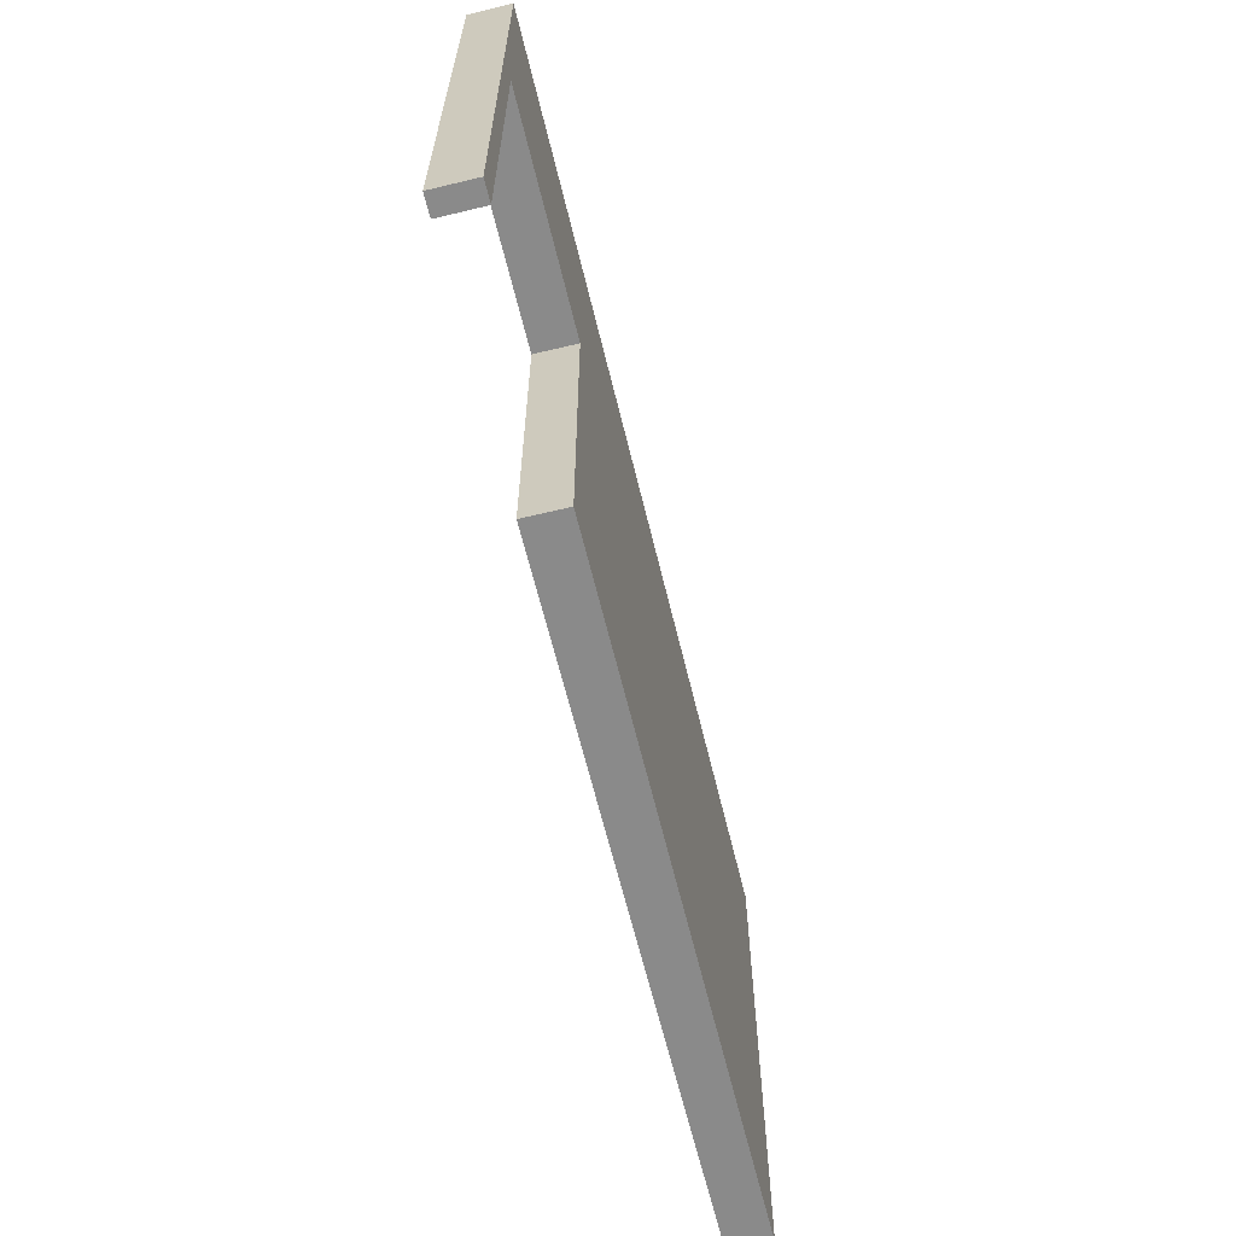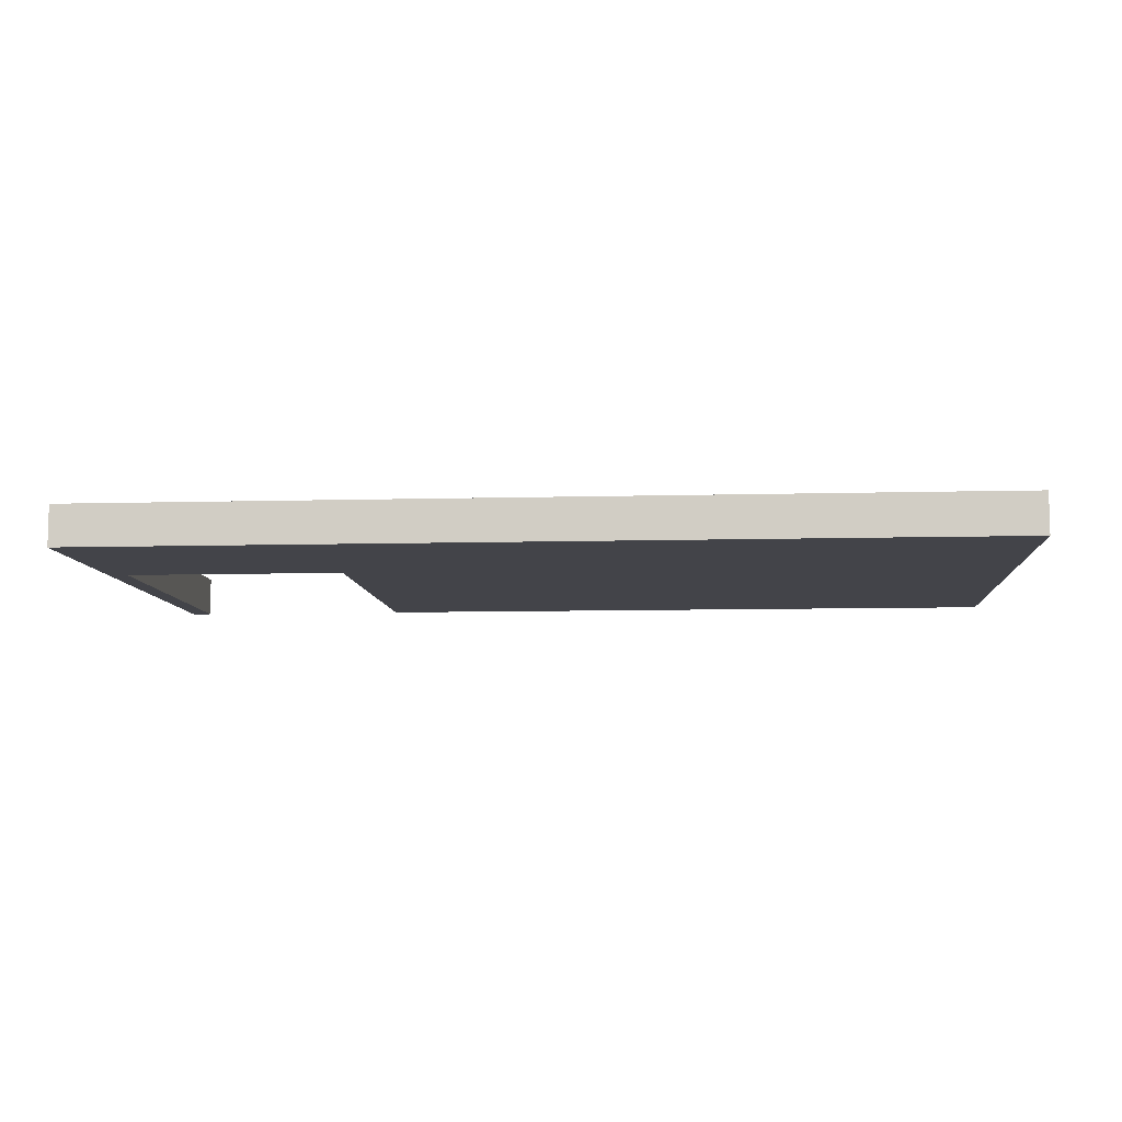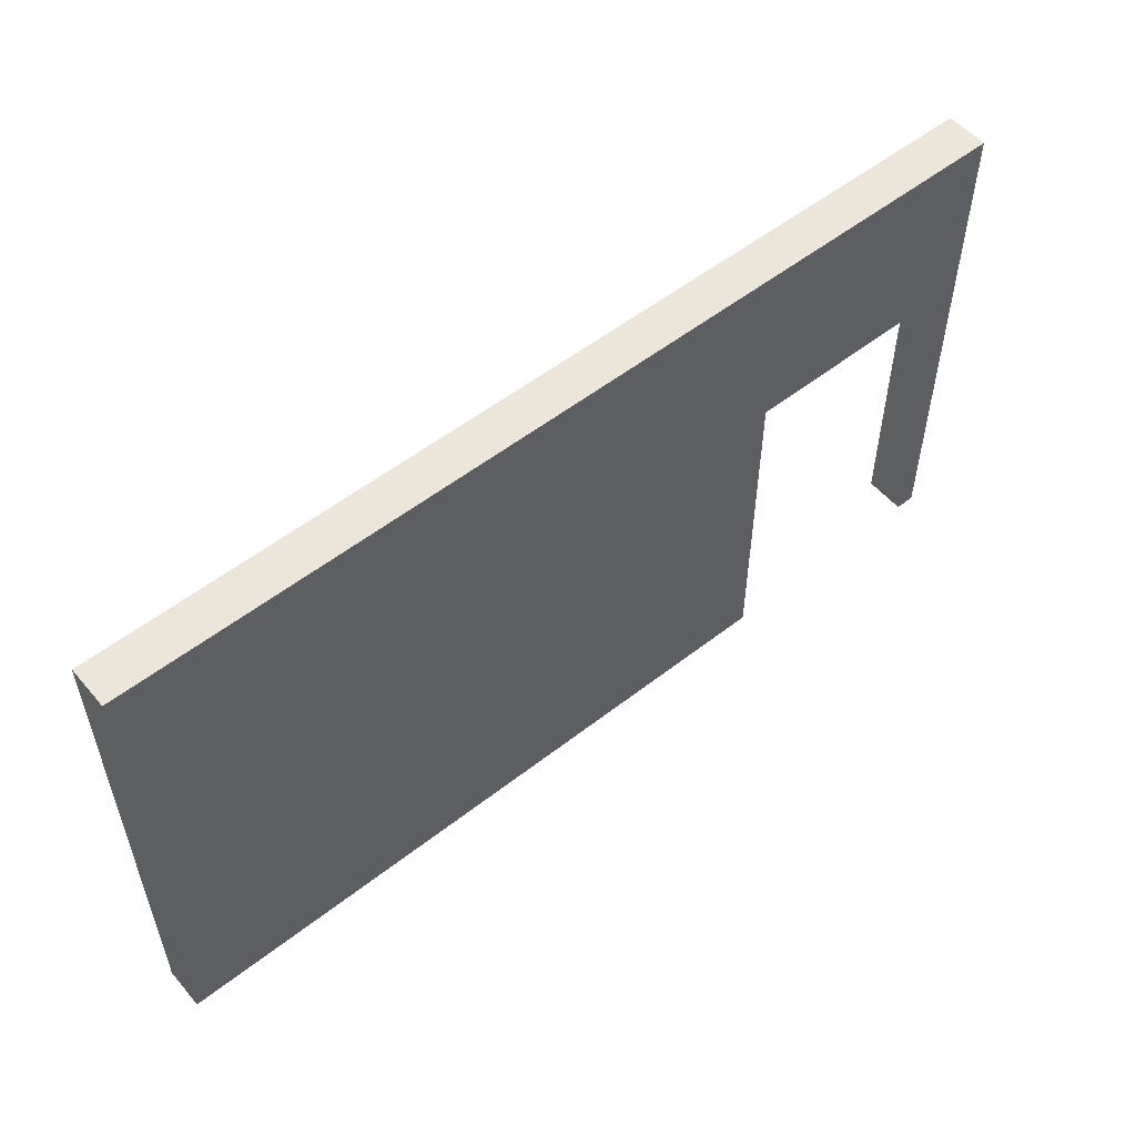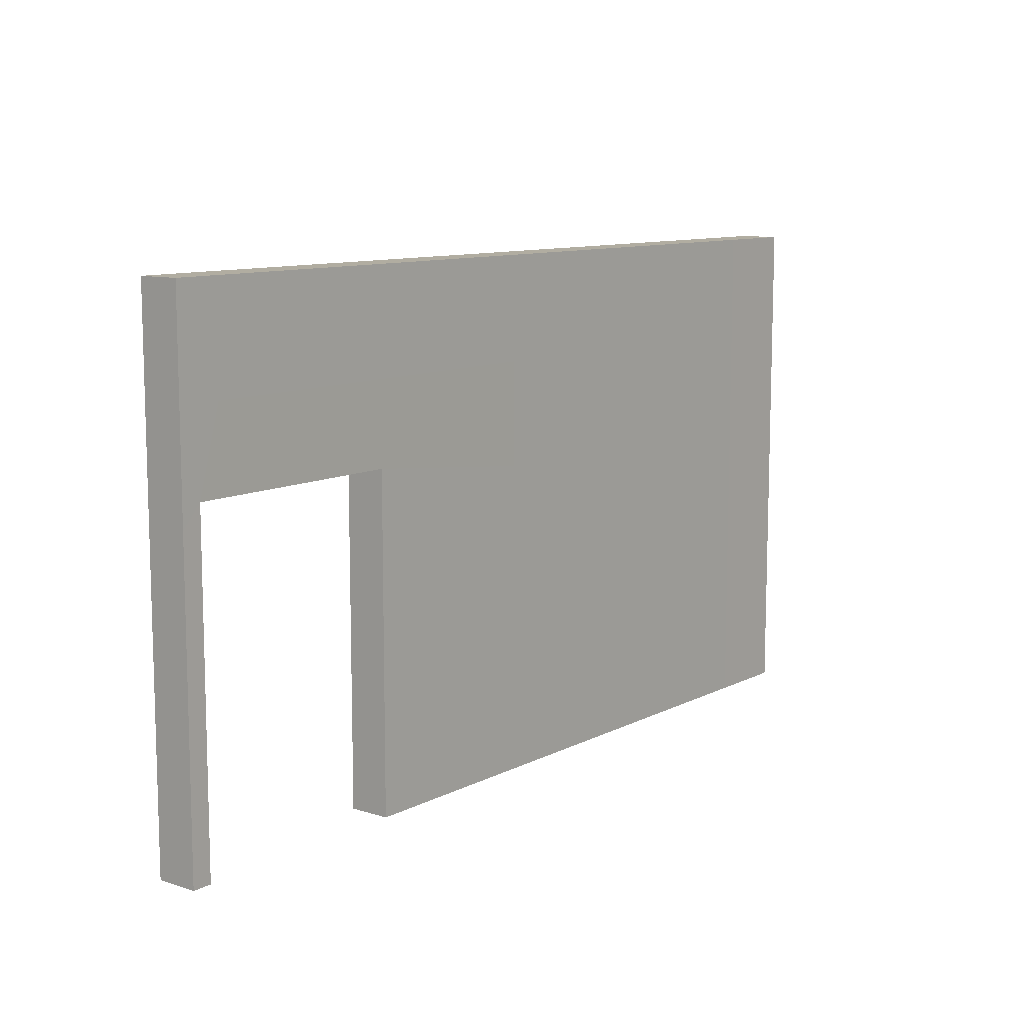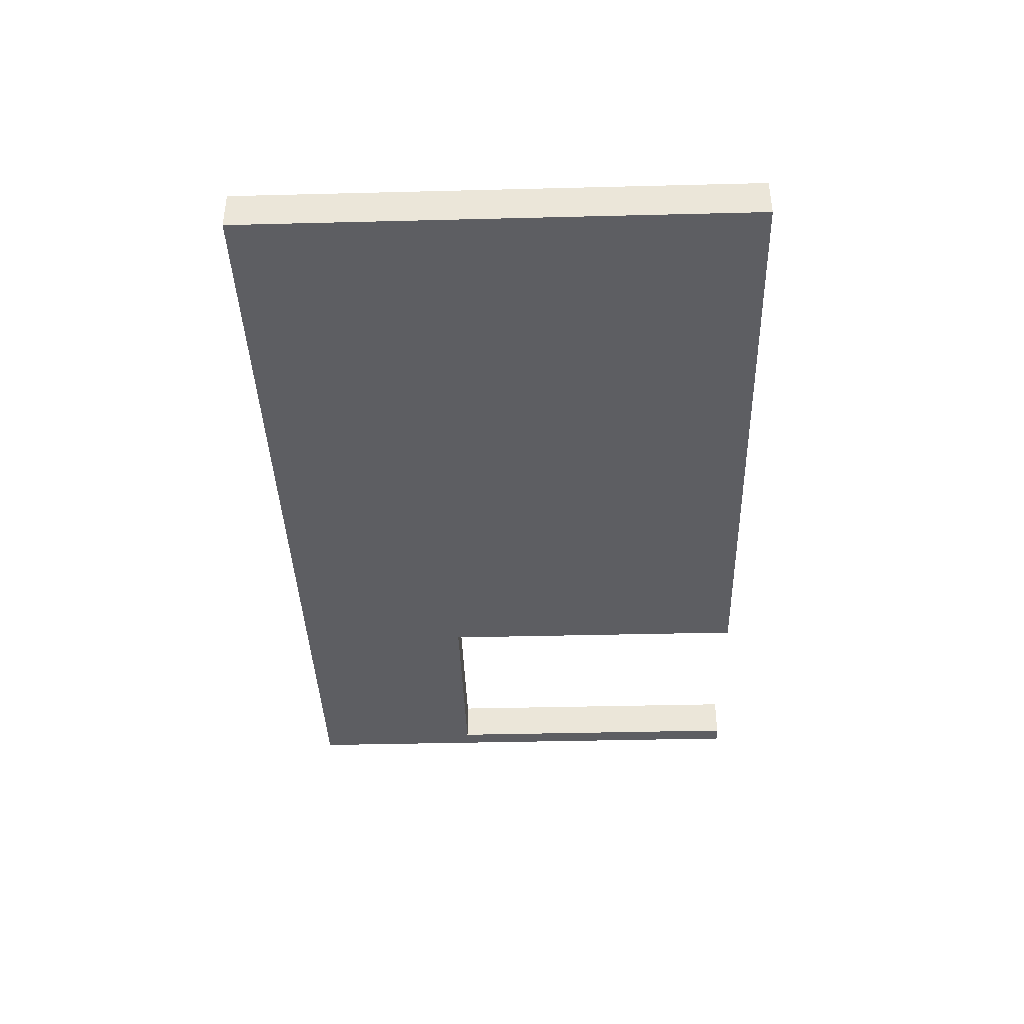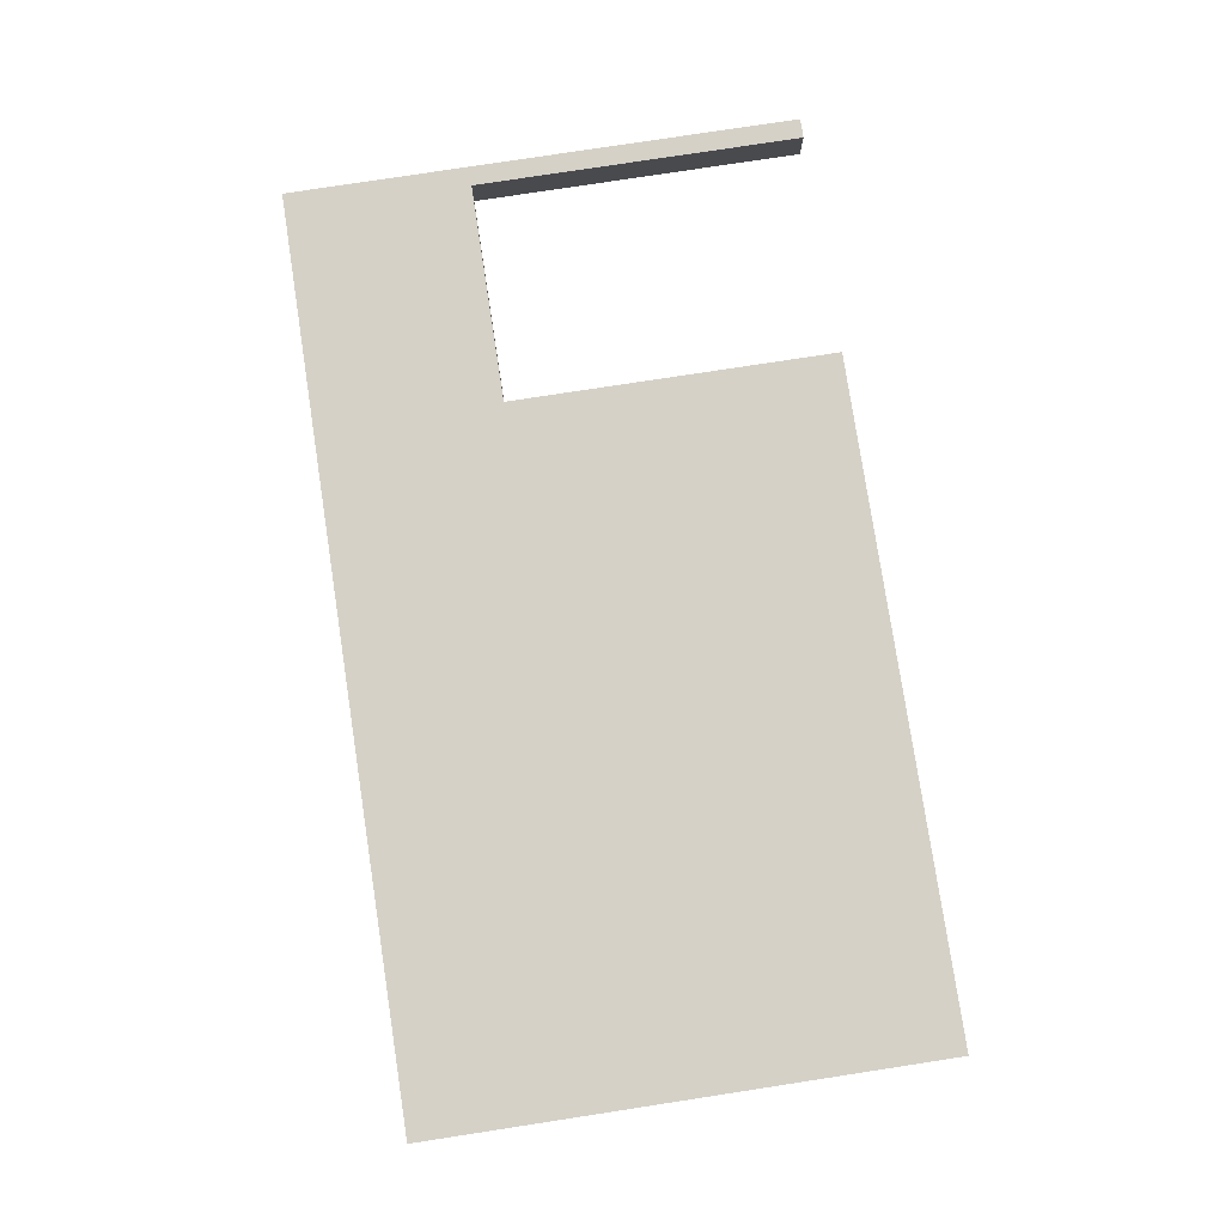
<metadata>
{"format":"obj","ext":"obj","renderer":"f3d","projection":"perspective","resolution":1024,"background":"white","views":[{"elev":-63.6,"azim":103.6,"up":"+Y"},{"elev":-8.5,"azim":-175.5,"up":"+Z"},{"elev":54.5,"azim":-39.6,"up":"+Y"},{"elev":10.3,"azim":128.4,"up":"+Y"},{"elev":-39.4,"azim":-88.2,"up":"+Z"},{"elev":79.4,"azim":-98.7,"up":"+Z"}]}
</metadata>
<code>
o PAREDE_FUNDO.002_Plane.013
v 5.327 3.08 -0.2435
v 5.327 -3.092 -0.2435
v -5.651 3.08 -0.2508
v -5.651 -3.092 -0.2508
v -5.651 3.08 0.2427
v 5.327 3.08 0.2501
v 5.327 -3.092 0.2501
v -5.651 -3.092 0.2427
v -4.605 3.08 -0.2493
v -2.416 3.08 -0.2479
v 0.1134 3.08 -0.2465
v 2.643 3.08 -0.245
v 5.327 1.846 -0.2435
v 5.327 0.6112 -0.2435
v 5.327 -0.6231 -0.2435
v 5.327 -1.857 -0.2435
v 2.424 -3.092 -0.245
v 0.1134 -3.092 -0.2465
v -2.416 -3.092 -0.2479
v -4.605 -3.092 -0.2493
v -5.651 -1.857 -0.2508
v -5.651 -0.6231 -0.2508
v -5.651 0.6112 -0.2508
v -5.651 1.846 -0.2508
v -4.605 3.08 0.2442
v -2.416 3.08 0.2457
v 0.1131 3.08 0.2471
v 2.643 3.08 0.2485
v 5.327 1.846 0.2501
v 5.327 0.6112 0.2501
v 5.327 -0.6231 0.2501
v 5.327 -1.857 0.2501
v 2.424 -3.092 0.2485
v 0.1131 -3.092 0.2471
v -2.416 -3.092 0.2457
v -4.605 -3.092 0.2442
v -5.651 -1.857 0.2427
v -5.651 -0.6231 0.2427
v -5.651 0.6112 0.2427
v -5.651 1.846 0.2427
v -5.651 -3.092 -0.1521
v -5.651 -3.092 -0.05341
v -5.651 -3.092 0.0453
v -5.651 -3.092 0.144
v 5.327 -3.092 0.1513
v 5.327 -3.092 0.05263
v 5.327 -3.092 -0.04609
v 5.327 -3.092 -0.1448
v 5.327 3.08 -0.1448
v 5.327 3.08 -0.04609
v 5.327 3.08 0.05263
v 5.327 3.08 0.1513
v -5.651 3.08 0.144
v -5.651 3.08 0.0453
v -5.651 3.08 -0.05341
v -5.651 3.08 -0.1521
v 5.327 1.846 -0.1448
v 5.327 1.846 -0.04609
v 5.327 1.846 0.05263
v 5.327 1.846 0.1513
v 5.327 0.6112 -0.1448
v 5.327 0.6112 -0.04609
v 5.327 0.6112 0.05263
v 5.327 0.6112 0.1513
v 5.327 -0.6231 -0.1448
v 5.327 -0.6231 -0.04609
v 5.327 -0.6231 0.05263
v 5.327 -0.6231 0.1513
v 5.327 -1.857 -0.1448
v 5.327 -1.857 -0.04609
v 5.327 -1.857 0.05263
v 5.327 -1.857 0.1513
v -5.651 -1.857 -0.1521
v -5.651 -1.857 -0.05341
v -5.651 -1.857 0.0453
v -5.651 -1.857 0.144
v -5.651 -0.6231 -0.1521
v -5.651 -0.6231 -0.05341
v -5.651 -0.6231 0.0453
v -5.651 -0.6231 0.144
v -5.651 0.6112 -0.1521
v -5.651 0.6112 -0.05341
v -5.651 0.6112 0.0453
v -5.651 0.6112 0.144
v -5.651 1.846 -0.1521
v -5.651 1.846 -0.05341
v -5.651 1.846 0.0453
v -5.651 1.846 0.144
v -4.605 3.08 -0.1506
v -4.605 3.08 -0.0519
v -4.605 3.08 0.04681
v -4.605 3.08 0.1455
v -2.416 3.08 -0.1492
v -2.416 3.08 -0.05047
v -2.416 3.08 0.04825
v -2.416 3.08 0.147
v 0.1133 3.08 -0.1477
v 0.1133 3.08 -0.04903
v 0.1132 3.08 0.04968
v 0.1132 3.08 0.1484
v 2.643 3.08 -0.1463
v 2.643 3.08 -0.0476
v 2.643 3.08 0.05111
v 2.643 3.08 0.1498
v 2.424 -3.092 -0.1463
v 2.424 -3.092 -0.0476
v 2.424 -3.092 0.05111
v 2.424 -3.092 0.1498
v 0.1133 -3.092 -0.1477
v 0.1133 -3.092 -0.04903
v 0.1132 -3.092 0.04968
v 0.1132 -3.092 0.1484
v -2.416 -3.092 -0.1492
v -2.416 -3.092 -0.05047
v -2.416 -3.092 0.04825
v -2.416 -3.092 0.147
v -4.605 -3.092 -0.1506
v -4.605 -3.092 -0.0519
v -4.605 -3.092 0.04681
v -4.605 -3.092 0.1455
v 2.643 1.846 0.2485
v 0.1131 1.846 0.2471
v -2.416 1.846 0.2457
v -4.605 1.846 0.2442
v 2.424 0.8667 0.2485
v 0.1131 0.6112 0.2471
v -2.416 0.6112 0.2457
v -4.605 0.6112 0.2442
v 2.424 -0.6231 0.2485
v 0.1131 -0.6231 0.2471
v -2.416 -0.6231 0.2457
v -4.605 -0.6231 0.2442
v 2.424 -1.857 0.2485
v 0.1131 -1.857 0.2471
v -2.416 -1.857 0.2457
v -4.605 -1.857 0.2442
v 2.643 1.846 -0.245
v 2.424 0.8667 -0.245
v 2.424 -0.6231 -0.245
v 2.424 -1.857 -0.245
v 0.1134 1.846 -0.2465
v 0.1134 0.6112 -0.2465
v 0.1134 -0.6231 -0.2465
v 0.1134 -1.857 -0.2465
v -2.416 1.846 -0.2479
v -2.416 0.6112 -0.2479
v -2.416 -0.6231 -0.2479
v -2.416 -1.857 -0.2479
v -4.605 1.846 -0.2493
v -4.605 0.6112 -0.2493
v -4.605 -0.6231 -0.2493
v -4.605 -1.857 -0.2493
v 4.809 3.08 -0.2438
v 4.809 3.08 0.2498
v 5.092 -3.092 -0.2438
v 5.091 -3.092 0.2498
v 4.809 3.08 -0.1451
v 4.809 3.08 -0.04638
v 4.809 3.08 0.05233
v 4.809 3.08 0.151
v 5.092 -3.092 -0.1451
v 5.092 -3.092 -0.04638
v 5.092 -3.092 0.05233
v 5.091 -3.092 0.151
v 4.809 1.846 0.2498
v 5.091 0.8667 0.2498
v 5.091 -0.6231 0.2498
v 5.091 -1.857 0.2498
v 4.809 1.846 -0.2438
v 5.092 0.8667 -0.2438
v 5.092 -0.6231 -0.2438
v 5.092 -1.857 -0.2438
f 152 20 4 21
f 136 37 8 36
f 120 36 8 44
f 160 154 6 52
f 88 40 5 53
f 72 32 7 45
f 52 6 29 60
f 60 29 30 64
f 64 30 31 68
f 68 31 32 72
f 1 49 57 13
f 49 50 58 57
f 50 51 59 58
f 51 52 60 59
f 13 57 61 14
f 57 58 62 61
f 58 59 63 62
f 59 60 64 63
f 14 61 65 15
f 61 62 66 65
f 62 63 67 66
f 63 64 68 67
f 15 65 69 16
f 65 66 70 69
f 66 67 71 70
f 67 68 72 71
f 16 69 48 2
f 69 70 47 48
f 70 71 46 47
f 71 72 45 46
f 44 8 37 76
f 76 37 38 80
f 80 38 39 84
f 84 39 40 88
f 4 41 73 21
f 41 42 74 73
f 42 43 75 74
f 43 44 76 75
f 21 73 77 22
f 73 74 78 77
f 74 75 79 78
f 75 76 80 79
f 22 77 81 23
f 77 78 82 81
f 78 79 83 82
f 79 80 84 83
f 23 81 85 24
f 81 82 86 85
f 82 83 87 86
f 83 84 88 87
f 24 85 56 3
f 85 86 55 56
f 86 87 54 55
f 87 88 53 54
f 53 5 25 92
f 92 25 26 96
f 96 26 27 100
f 100 27 28 104
f 3 56 89 9
f 56 55 90 89
f 55 54 91 90
f 54 53 92 91
f 9 89 93 10
f 89 90 94 93
f 90 91 95 94
f 91 92 96 95
f 10 93 97 11
f 93 94 98 97
f 94 95 99 98
f 95 96 100 99
f 11 97 101 12
f 97 98 102 101
f 98 99 103 102
f 99 100 104 103
f 153 157 49 1
f 157 158 50 49
f 158 159 51 50
f 159 160 52 51
f 108 33 34 112
f 112 34 35 116
f 116 35 36 120
f 17 105 109 18
f 105 106 110 109
f 106 107 111 110
f 107 108 112 111
f 18 109 113 19
f 109 110 114 113
f 110 111 115 114
f 111 112 116 115
f 19 113 117 20
f 113 114 118 117
f 114 115 119 118
f 115 116 120 119
f 20 117 41 4
f 117 118 42 41
f 118 119 43 42
f 119 120 44 43
f 25 5 40 124
f 124 40 39 128
f 128 39 38 132
f 132 38 37 136
f 154 28 121 165
f 28 27 122 121
f 27 26 123 122
f 26 25 124 123
f 165 121 125 166
f 121 122 126 125
f 122 123 127 126
f 123 124 128 127
f 125 126 130 129
f 126 127 131 130
f 127 128 132 131
f 129 130 134 133
f 130 131 135 134
f 131 132 136 135
f 133 134 34 33
f 134 135 35 34
f 135 136 36 35
f 140 17 18 144
f 144 18 19 148
f 148 19 20 152
f 153 169 137 12
f 169 170 138 137
f 12 137 141 11
f 137 138 142 141
f 138 139 143 142
f 139 140 144 143
f 11 141 145 10
f 141 142 146 145
f 142 143 147 146
f 143 144 148 147
f 10 145 149 9
f 145 146 150 149
f 146 147 151 150
f 147 148 152 151
f 9 149 24 3
f 149 150 23 24
f 150 151 22 23
f 151 152 21 22
f 15 16 172 171
f 14 15 171 170
f 13 14 170 169
f 1 13 169 153
f 16 2 155 172
f 32 168 156 7
f 31 167 168 32
f 30 166 167 31
f 29 165 166 30
f 6 154 165 29
f 46 45 164 163
f 47 46 163 162
f 48 47 162 161
f 2 48 161 155
f 45 7 156 164
f 103 104 160 159
f 102 103 159 158
f 101 102 158 157
f 12 101 157 153
f 104 28 154 160
f 171 172 155 161 162 163 164 156 168 167 166 170
f 108 107 106 105 17 140 139 138 125 129 133 33
f 166 125 138 170

</code>
